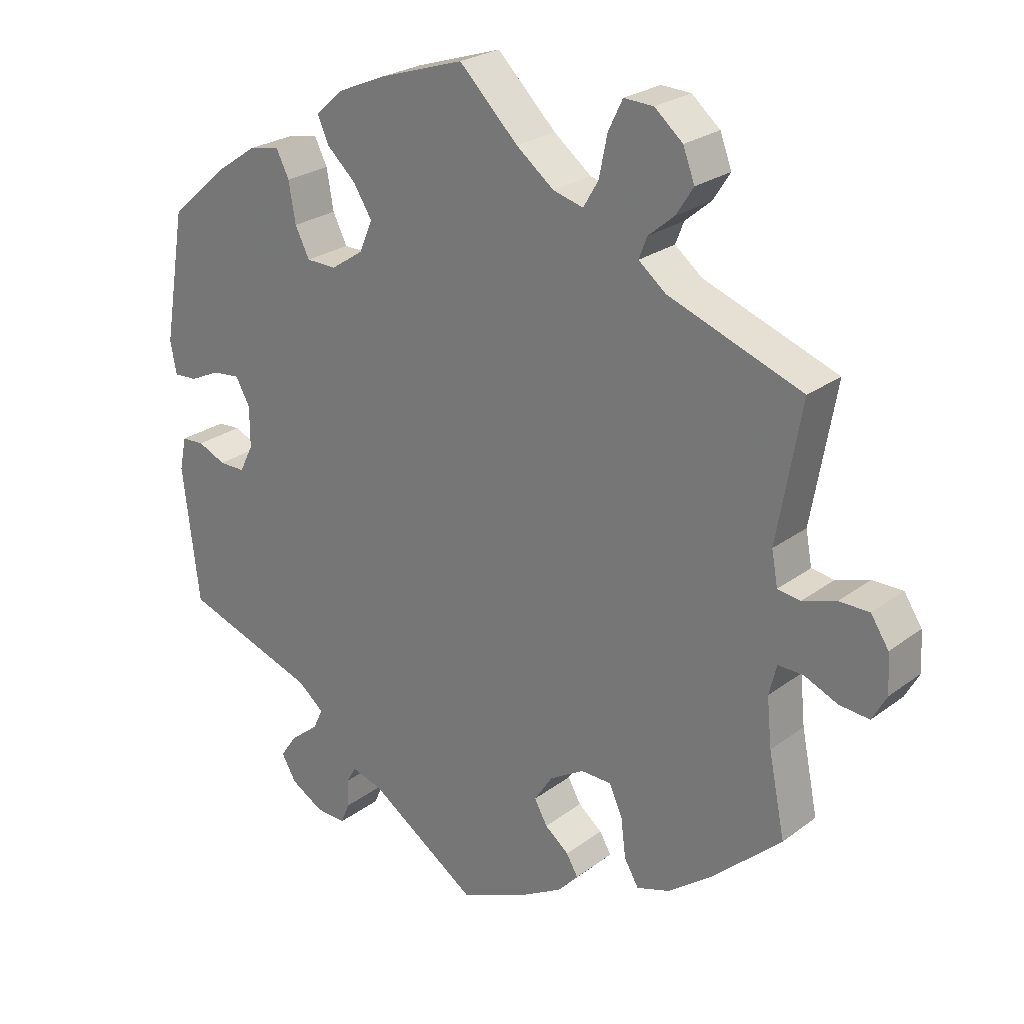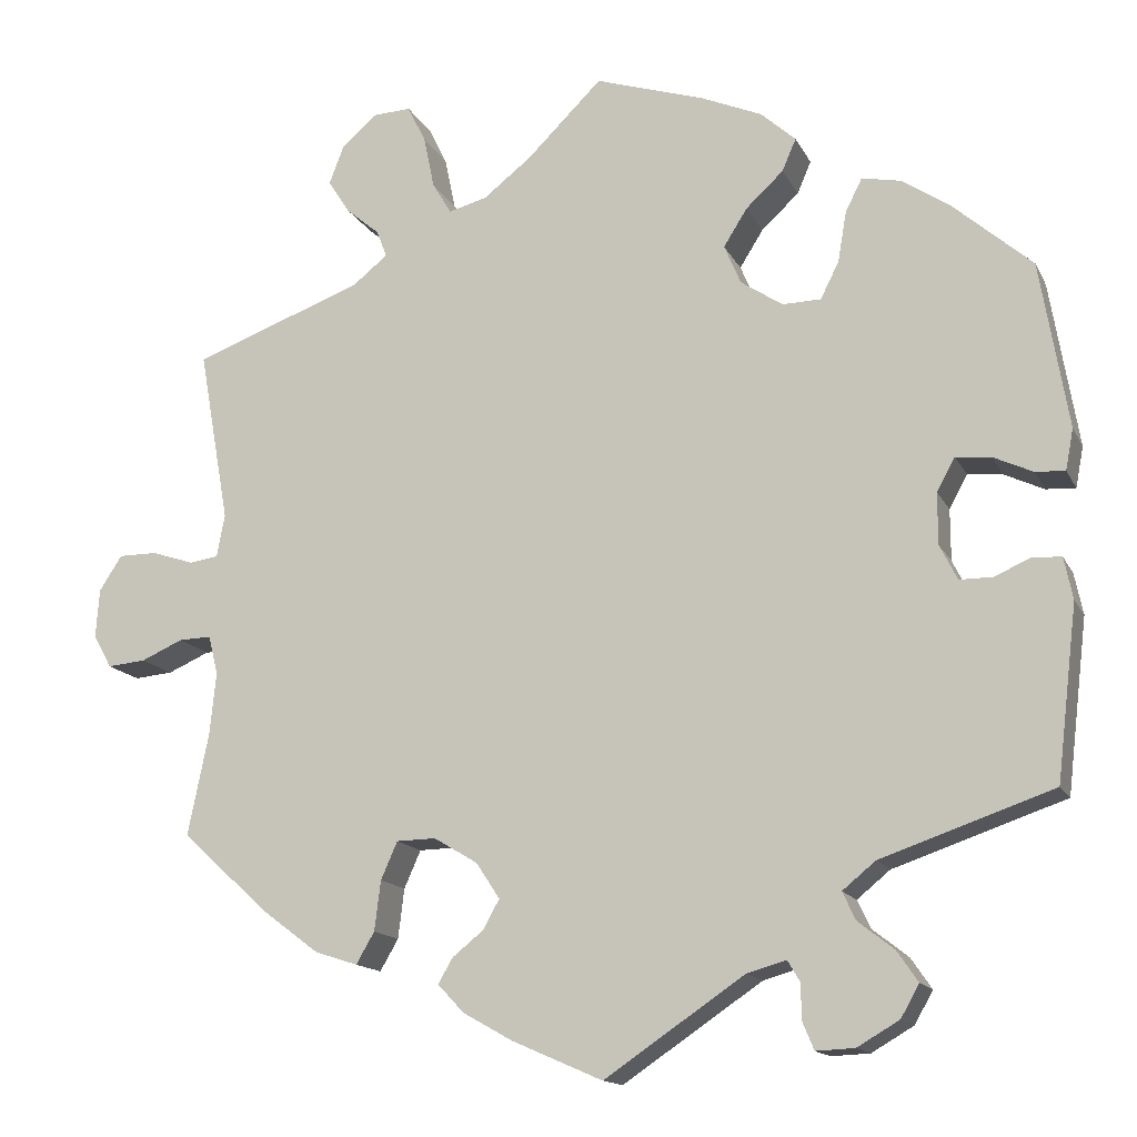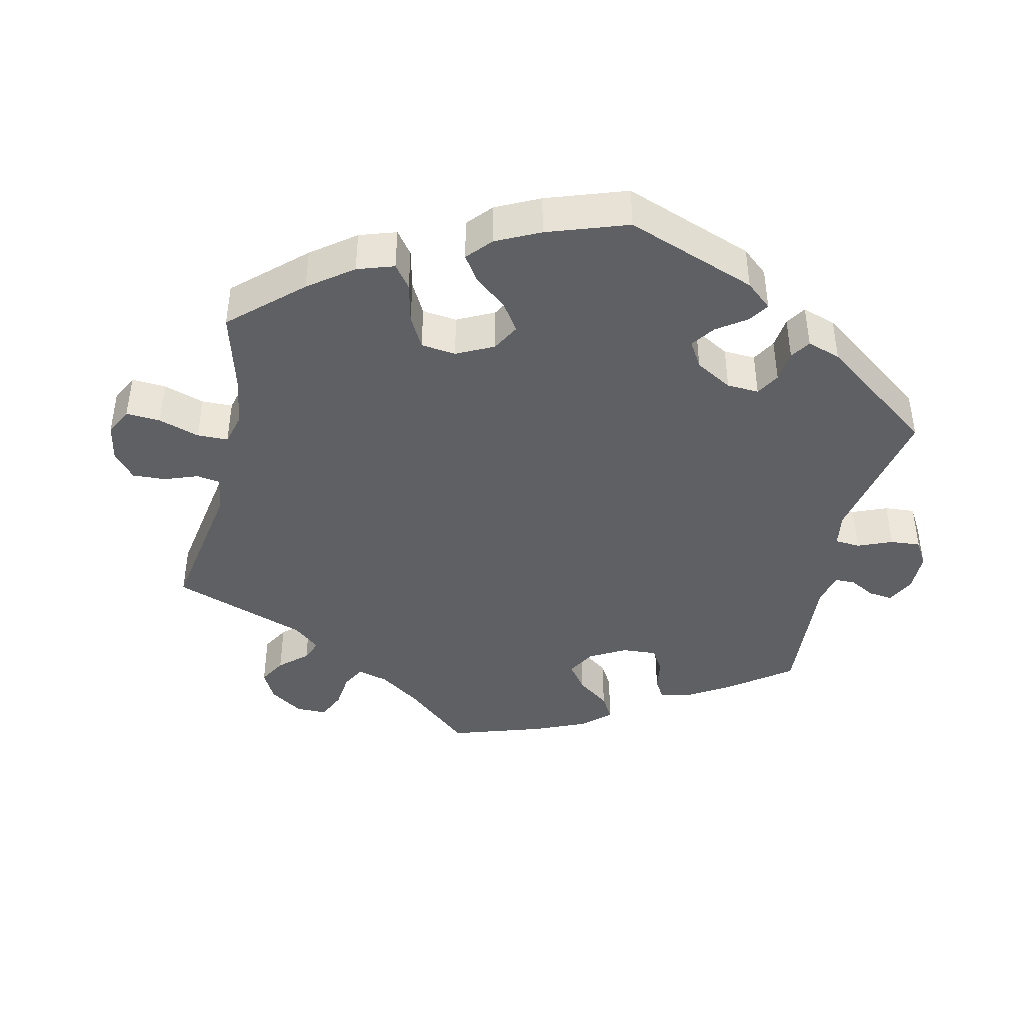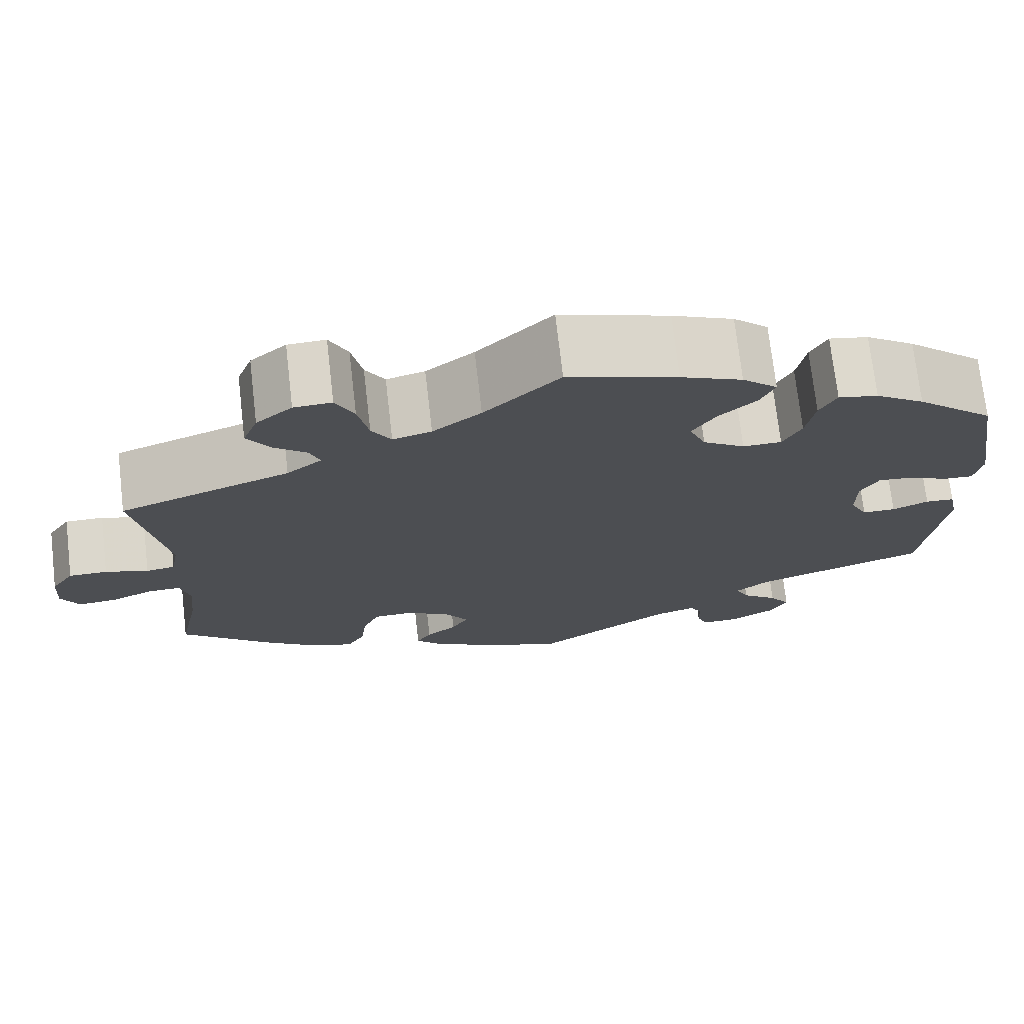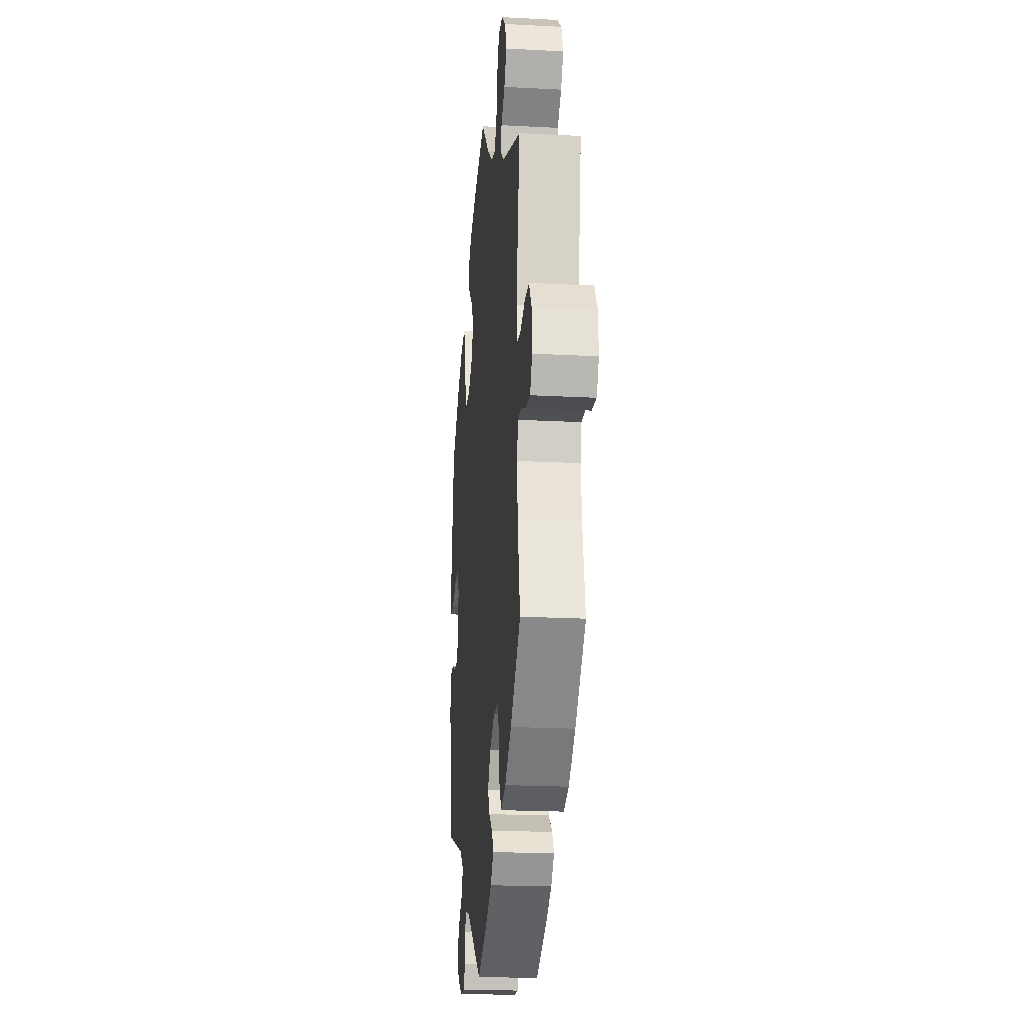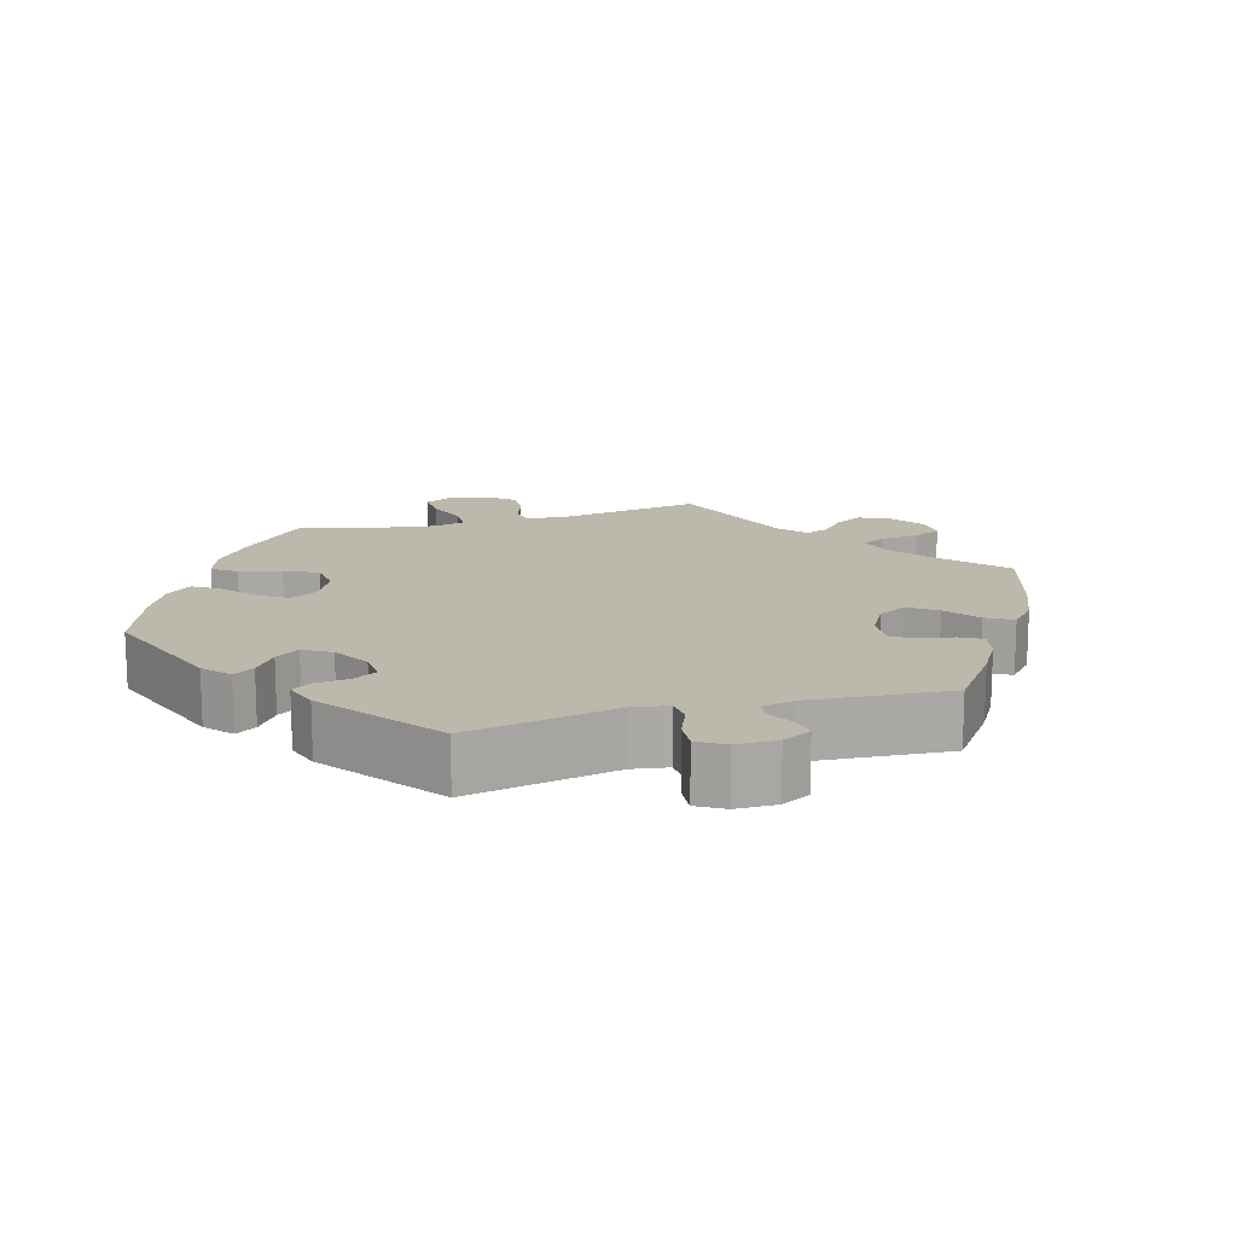
<metadata>
{"format":"obj","ext":"obj","renderer":"f3d","projection":"perspective","resolution":1024,"background":"white","views":[{"elev":24.9,"azim":-140.1,"up":"+Z"},{"elev":-14.6,"azim":18.8,"up":"+Z"},{"elev":-42.1,"azim":47.5,"up":"+Y"},{"elev":73.1,"azim":-6.6,"up":"+Z"},{"elev":-20.6,"azim":-95.5,"up":"+Z"},{"elev":14.9,"azim":134.0,"up":"+Y"}]}
</metadata>
<code>
v -0.102 0.07 -0.533
v -0.159 0.07 -0.501
v -0.189 0.07 -0.469
v -0.172 0.07 -0.44
v -0.137 0.07 -0.412
v -0.118 0.07 -0.378
v -0.145 0.07 -0.337
v -0.195 0.07 -0.307
v -0.24 0.07 -0.308
v -0.259 0.07 -0.351
v -0.266 0.07 -0.408
v -0.287 0.07 -0.444
v -0.336 0.07 -0.428
v -0.4 0.07 -0.38
v -0.501 0.07 -0.288
v -0.477 0.07 -0.17
v -0.47 0.07 -0.099
v -0.481 0.07 -0.055
v -0.518 0.07 -0.056
v -0.566 0.07 -0.077
v -0.61 0.07 -0.081
v -0.631 0.07 -0.043
v -0.627 0.07 0.013
v -0.601 0.07 0.053
v -0.557 0.07 0.053
v -0.508 0.07 0.037
v -0.475 0.07 0.042
v -0.466 0.07 0.091
v -0.501 0.07 0.289
v -0.306 0.07 0.361
v -0.266 0.07 0.393
v -0.278 0.07 0.424
v -0.316 0.07 0.456
v -0.341 0.07 0.495
v -0.324 0.07 0.54
v -0.283 0.07 0.575
v -0.24 0.07 0.577
v -0.219 0.07 0.534
v -0.207 0.07 0.475
v -0.185 0.07 0.438
v -0.141 0.07 0.45
v -0.086 0.07 0.493
v 0 0.07 0.578
v 0.125 0.07 0.538
v 0.195 0.07 0.508
v 0.235 0.07 0.472
v 0.219 0.07 0.435
v 0.176 0.07 0.395
v 0.149 0.07 0.352
v 0.168 0.07 0.307
v 0.216 0.07 0.275
v 0.26 0.07 0.276
v 0.281 0.07 0.318
v 0.291 0.07 0.376
v 0.31 0.07 0.414
v 0.355 0.07 0.405
v 0.411 0.07 0.367
v 0.5 0.07 0.289
v 0.532 0.07 0.098
v 0.523 0.07 0.051
v 0.489 0.07 0.053
v 0.444 0.07 0.074
v 0.404 0.07 0.078
v 0.383 0.07 0.04
v 0.383 0.07 -0.019
v 0.403 0.07 -0.059
v 0.441 0.07 -0.059
v 0.482 0.07 -0.041
v 0.515 0.07 -0.043
v 0.525 0.07 -0.091
v 0.501 0.07 -0.289
v 0.305 0.07 -0.356
v 0.267 0.07 -0.387
v 0.282 0.07 -0.419
v 0.323 0.07 -0.451
v 0.347 0.07 -0.486
v 0.326 0.07 -0.523
v 0.278 0.07 -0.551
v 0.234 0.07 -0.553
v 0.221 0.07 -0.522
v 0.22 0.07 -0.481
v 0.206 0.07 -0.457
v 0.161 0.07 -0.47
v 0.001 0.07 -0.578
v -0.102 0 -0.533
v -0.159 0 -0.501
v -0.189 0 -0.469
v -0.172 0 -0.44
v -0.137 0 -0.412
v -0.118 0 -0.378
v -0.145 0 -0.337
v -0.195 0 -0.307
v -0.24 0 -0.308
v -0.259 0 -0.351
v -0.266 0 -0.408
v -0.287 0 -0.444
v -0.336 0 -0.428
v -0.4 0 -0.38
v -0.501 0 -0.288
v -0.477 0 -0.17
v -0.47 0 -0.099
v -0.481 0 -0.055
v -0.518 0 -0.056
v -0.566 0 -0.077
v -0.61 0 -0.081
v -0.631 0 -0.043
v -0.627 0 0.013
v -0.601 0 0.053
v -0.557 0 0.053
v -0.508 0 0.037
v -0.475 0 0.042
v -0.466 0 0.091
v -0.501 0 0.289
v -0.306 0 0.361
v -0.266 0 0.393
v -0.278 0 0.424
v -0.316 0 0.456
v -0.341 0 0.495
v -0.324 0 0.54
v -0.283 0 0.575
v -0.24 0 0.577
v -0.219 0 0.534
v -0.207 0 0.475
v -0.185 0 0.438
v -0.141 0 0.45
v -0.086 0 0.493
v 0 0 0.578
v 0.125 0 0.538
v 0.195 0 0.508
v 0.235 0 0.472
v 0.219 0 0.435
v 0.176 0 0.395
v 0.149 0 0.352
v 0.168 0 0.307
v 0.216 0 0.275
v 0.26 0 0.276
v 0.281 0 0.318
v 0.291 0 0.376
v 0.31 0 0.414
v 0.355 0 0.405
v 0.411 0 0.367
v 0.5 0 0.289
v 0.532 0 0.098
v 0.523 0 0.051
v 0.489 0 0.053
v 0.444 0 0.074
v 0.404 0 0.078
v 0.383 0 0.04
v 0.383 0 -0.019
v 0.403 0 -0.059
v 0.441 0 -0.059
v 0.482 0 -0.041
v 0.515 0 -0.043
v 0.525 0 -0.091
v 0.501 0 -0.289
v 0.305 0 -0.356
v 0.267 0 -0.387
v 0.282 0 -0.419
v 0.323 0 -0.451
v 0.347 0 -0.486
v 0.326 0 -0.523
v 0.278 0 -0.551
v 0.234 0 -0.553
v 0.221 0 -0.522
v 0.22 0 -0.481
v 0.206 0 -0.457
v 0.161 0 -0.47
v 0.001 0 -0.578
f 83 84 1 2
f 82 83 2 3
f 78 79 80 81
f 78 81 82
f 77 78 82
f 74 75 76 77
f 73 74 77 82
f 69 70 71 72
f 67 68 69 72
f 66 67 72 73
f 65 66 73 82
f 59 60 61 62
f 59 62 63
f 58 59 63
f 57 58 63 64
f 53 54 55 56
f 52 53 56 57
f 45 46 47 48
f 45 48 49
f 42 43 44 45
f 41 42 45 49
f 40 41 49 50
f 36 37 38 39
f 36 39 40
f 35 36 40
f 32 33 34 35
f 32 35 40
f 31 32 40 50
f 28 29 30
f 27 28 30 31
f 23 24 25 26
f 23 26 27
f 22 23 27
f 19 20 21 22
f 18 19 22 27
f 17 18 27 31
f 13 14 15 16
f 10 11 12 13
f 9 10 13 16
f 8 9 16 17
f 82 3 4 5
f 64 65 82 5
f 52 57 64 5
f 17 31 50 51
f 7 8 17 51
f 6 7 51 52
f 5 6 52
f 86 85 168 167
f 87 86 167 166
f 165 164 163 162
f 166 165 162
f 166 162 161
f 161 160 159 158
f 166 161 158 157
f 156 155 154 153
f 156 153 152 151
f 157 156 151 150
f 166 157 150 149
f 146 145 144 143
f 147 146 143
f 147 143 142
f 148 147 142 141
f 140 139 138 137
f 141 140 137 136
f 132 131 130 129
f 133 132 129
f 129 128 127 126
f 133 129 126 125
f 134 133 125 124
f 123 122 121 120
f 124 123 120
f 124 120 119
f 119 118 117 116
f 124 119 116
f 134 124 116 115
f 114 113 112
f 115 114 112 111
f 110 109 108 107
f 111 110 107
f 111 107 106
f 106 105 104 103
f 111 106 103 102
f 115 111 102 101
f 100 99 98 97
f 97 96 95 94
f 100 97 94 93
f 101 100 93 92
f 89 88 87 166
f 89 166 149 148
f 89 148 141 136
f 135 134 115 101
f 135 101 92 91
f 136 135 91 90
f 136 90 89
f 1 85 86 2
f 2 86 87 3
f 3 87 88 4
f 4 88 89 5
f 5 89 90 6
f 6 90 91 7
f 7 91 92 8
f 8 92 93 9
f 9 93 94 10
f 10 94 95 11
f 11 95 96 12
f 12 96 97 13
f 13 97 98 14
f 14 98 99 15
f 15 99 100 16
f 16 100 101 17
f 17 101 102 18
f 18 102 103 19
f 19 103 104 20
f 20 104 105 21
f 21 105 106 22
f 22 106 107 23
f 23 107 108 24
f 24 108 109 25
f 25 109 110 26
f 26 110 111 27
f 27 111 112 28
f 28 112 113 29
f 29 113 114 30
f 30 114 115 31
f 31 115 116 32
f 32 116 117 33
f 33 117 118 34
f 34 118 119 35
f 35 119 120 36
f 36 120 121 37
f 37 121 122 38
f 38 122 123 39
f 39 123 124 40
f 40 124 125 41
f 41 125 126 42
f 42 126 127 43
f 43 127 128 44
f 44 128 129 45
f 45 129 130 46
f 46 130 131 47
f 47 131 132 48
f 48 132 133 49
f 49 133 134 50
f 50 134 135 51
f 51 135 136 52
f 52 136 137 53
f 53 137 138 54
f 54 138 139 55
f 55 139 140 56
f 56 140 141 57
f 57 141 142 58
f 58 142 143 59
f 59 143 144 60
f 60 144 145 61
f 61 145 146 62
f 62 146 147 63
f 63 147 148 64
f 64 148 149 65
f 65 149 150 66
f 66 150 151 67
f 67 151 152 68
f 68 152 153 69
f 69 153 154 70
f 70 154 155 71
f 71 155 156 72
f 72 156 157 73
f 73 157 158 74
f 74 158 159 75
f 75 159 160 76
f 76 160 161 77
f 77 161 162 78
f 78 162 163 79
f 79 163 164 80
f 80 164 165 81
f 81 165 166 82
f 82 166 167 83
f 83 167 168 84
f 84 168 85 1

</code>
